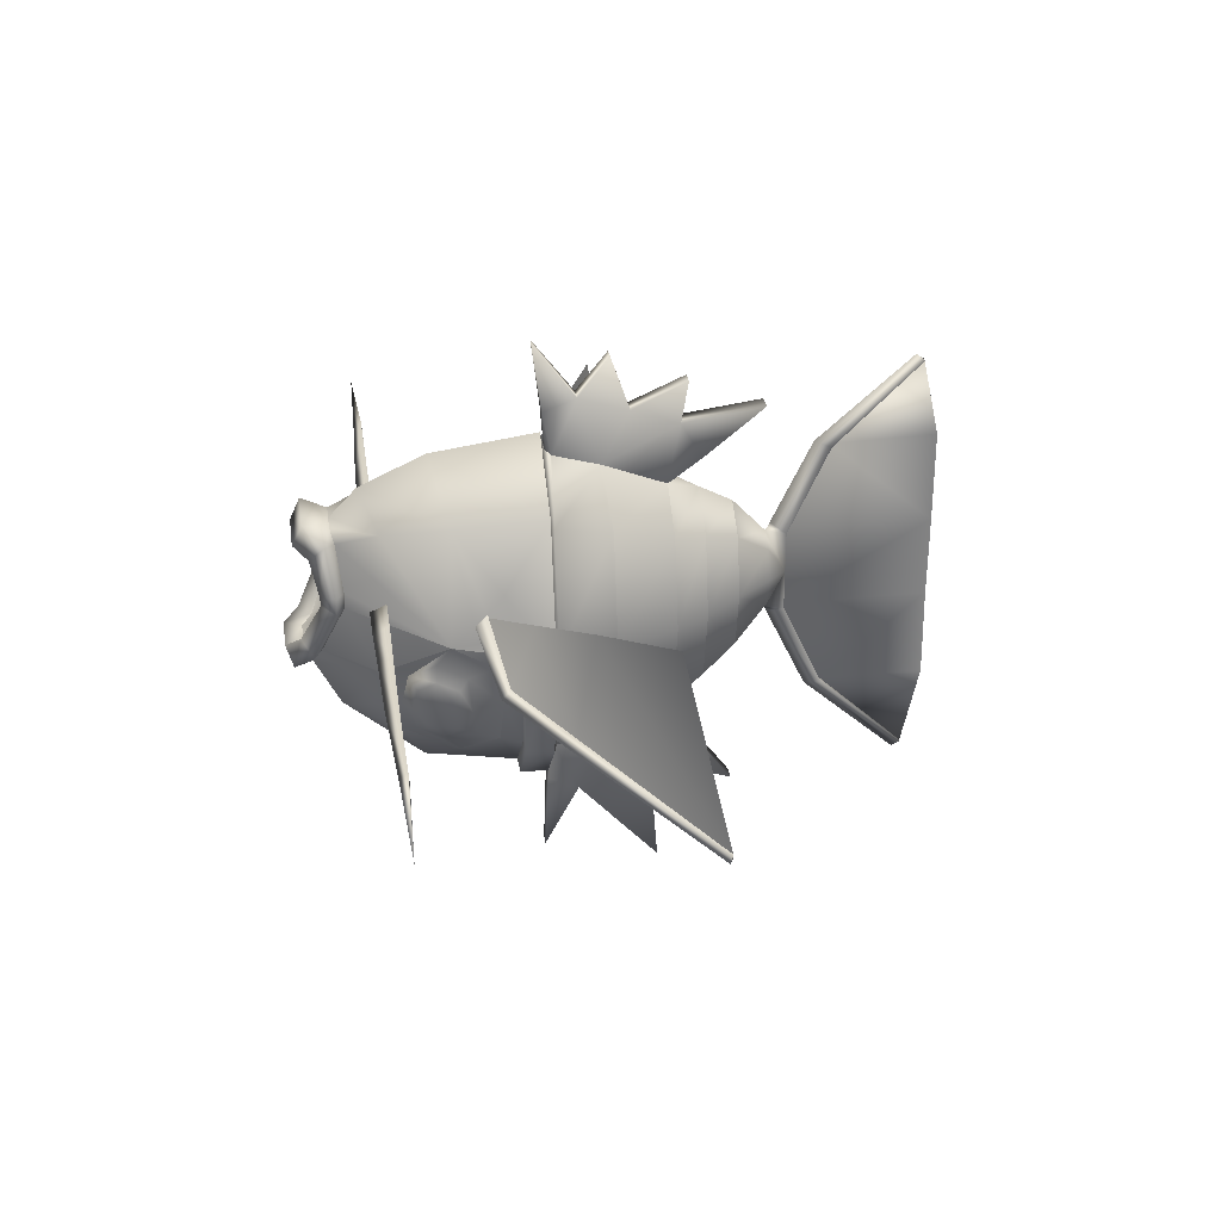
<metadata>
{"format":"obj","ext":"obj","renderer":"f3d","projection":"perspective","resolution":1024,"background":"white","views":[{"elev":29.5,"azim":-98.2,"up":"+Z"}]}
</metadata>
<code>
o koiking_mat_1
v 1.515 1.377 -0.0349
v 1.413 1.746 -0.2295
v 1.365 2.326 0.0931
v 1.273 1.632 -0.8725
v 1.102 1.377 -1.628
v 1.098 1.684 -1.525
v 0.3322 1.382 -2.377
v 0.5868 2.194 -1.965
v 0.3207 2.67 -2.172
v 0.5236 3.004 -1.601
v 0.2592 3.776 -1.28
v 0.7404 3.243 -1.064
v 0.8663 3.244 -0.4784
v 0.2399 4.142 -0.5931
v -0.2592 3.776 -1.28
v -0.2399 4.142 -0.5931
v -0.8663 3.244 -0.4784
v -0.3787 4.007 -0.3491
v -0.6122 3.681 0.396
v -1.365 2.326 0.0931
v -0.3322 1.382 -2.377
v -0.3207 2.67 -2.172
v -0.5868 2.194 -1.965
v -1.098 1.684 -1.525
v -1.102 1.377 -1.628
v -1.273 1.632 -0.8725
v -1.515 1.377 -0.0349
v -1.413 1.746 -0.2295
v -0.5236 3.004 -1.601
v -0.7404 3.243 -1.064
v 0.3787 4.007 -0.3491
v 0.6122 3.681 0.396
v 0.3667 1.343 -2.584
v 0.3931 0.9534 -2.569
v -0.3931 0.9534 -2.569
v 1.238 0.9534 -1.735
v 1.216 1.343 -1.701
v 1.576 0.9534 -0.04403
v 1.102 1.377 -1.628
v 0.3322 1.382 -2.377
v -0.3322 1.382 -2.377
v -0.3667 1.343 -2.584
v -1.238 0.9534 -1.735
v -1.216 1.343 -1.701
v -1.576 0.9534 -0.04403
v -1.102 1.377 -1.628
f 1 2 3
f 1 4 2
f 4 1 5
f 5 6 4
f 7 6 5
f 7 8 6
f 9 8 7
f 9 10 8
f 11 10 9
f 11 12 10
f 13 12 11
f 11 14 13
f 15 14 11
f 15 16 14
f 17 16 15
f 17 18 16
f 19 18 17
f 17 20 19
f 7 21 9
f 9 15 11
f 9 22 15
f 21 22 9
f 21 23 22
f 24 23 21
f 21 25 24
f 26 24 25
f 25 27 26
f 28 26 27
f 27 20 28
f 29 22 23
f 29 15 22
f 30 15 29
f 30 17 15
f 31 13 14
f 31 32 13
f 3 13 32
f 33 34 35
f 33 36 34
f 37 36 33
f 37 38 36
f 1 38 37
f 39 1 37
f 40 39 37
f 37 33 40
f 41 40 33
f 33 42 41
f 33 35 42
f 43 42 35
f 43 44 42
f 45 44 43
f 45 27 44
f 46 44 27
f 46 42 44
f 41 42 46
o koiking_mat_0
v -0.8977 2.991 -0.9652
v -1.061 2.899 -0.4635
v -1.365 2.326 0.0931
v -0.8663 3.244 -0.4784
v -0.7404 3.243 -1.064
v -0.7573 2.786 -1.475
v -0.5236 3.004 -1.601
v -0.5868 2.194 -1.965
v -0.8471 2.361 -1.655
v -1 2.394 -1.503
v -1.094 1.99 -1.421
v -1.173 2.133 -1.314
v -1.304 2.063 -0.9433
v -1.213 2.27 -1.252
v -1.341 2.337 -0.7549
v -1.097 2.649 -1.238
v -1.211 2.728 -0.7744
v -1.035 2.857 -1.007
v -1.167 2.787 -0.6364
v -1.301 2.526 -0.4639
v -1.234 2.527 -0.237
v -1.311 2.115 -0.4241
v -1.413 1.746 -0.2295
v -1.273 1.632 -0.8725
v -1.238 1.887 -0.9134
v -1.358 2.226 -0.591
v -0.9433 2.694 -1.376
v -1.098 1.684 -1.525
v 1.273 1.632 -0.8725
v 1.311 2.115 -0.4241
v 1.413 1.746 -0.2295
v 1.238 1.887 -0.9134
v 1.094 1.99 -1.421
v 1.304 2.063 -0.9433
v 1.173 2.133 -1.314
v 1.213 2.27 -1.252
v 1 2.394 -1.503
v 1.097 2.649 -1.238
v 0.9433 2.694 -1.376
v 1.035 2.857 -1.007
v 0.7573 2.786 -1.475
v 0.8977 2.991 -0.9652
v 0.7404 3.243 -1.064
v 0.8663 3.244 -0.4784
v 1.061 2.899 -0.4635
v 1.167 2.787 -0.6364
v 1.211 2.728 -0.7744
v 1.301 2.526 -0.4639
v 1.341 2.337 -0.7549
v 1.358 2.226 -0.591
v 0.8471 2.361 -1.655
v 1.098 1.684 -1.525
v 1.234 2.527 -0.237
v 1.365 2.326 0.0931
v 0.5868 2.194 -1.965
v 0.5236 3.004 -1.601
f 47 48 49
f 50 47 49
f 51 47 50
f 52 47 51
f 53 52 51
f 53 54 52
f 55 52 54
f 55 56 52
f 57 56 55
f 57 58 56
f 59 58 57
f 59 60 58
f 61 60 59
f 61 62 60
f 63 62 61
f 63 64 62
f 65 64 63
f 65 48 64
f 66 48 65
f 66 67 48
f 68 67 66
f 68 49 67
f 69 49 68
f 68 70 69
f 71 70 68
f 71 57 70
f 59 57 71
f 71 68 59
f 72 59 68
f 72 61 59
f 66 61 72
f 66 63 61
f 65 63 66
f 67 49 48
f 72 68 66
f 60 56 58
f 60 62 56
f 73 56 62
f 73 52 56
f 64 52 73
f 64 47 52
f 48 47 64
f 64 73 62
f 74 55 54
f 74 57 55
f 70 57 74
f 75 76 77
f 75 78 76
f 79 78 75
f 79 80 78
f 81 80 79
f 81 82 80
f 83 82 81
f 83 84 82
f 85 84 83
f 85 86 84
f 87 86 85
f 87 88 86
f 89 88 87
f 90 88 89
f 91 88 90
f 86 88 91
f 92 86 91
f 92 93 86
f 94 93 92
f 94 95 93
f 96 95 94
f 96 80 95
f 76 80 96
f 76 78 80
f 82 95 80
f 82 84 95
f 93 95 84
f 84 86 93
f 83 87 85
f 83 97 87
f 79 97 83
f 79 98 97
f 75 98 79
f 81 79 83
f 91 94 92
f 91 99 94
f 100 99 91
f 100 76 99
f 77 76 100
f 90 100 91
f 76 94 99
f 76 96 94
f 101 97 98
f 101 87 97
f 102 87 101
f 102 89 87
o koiking_mat_11
v 2.05 1.286 0.752
v 2.213 1.63 -0.0952
v 1.4 1.825 0.5379
v 3.08 0.8825 -0.3678
v 2.95 0.5994 1.07
v 5.014 -0.8051 -0.9927
v 4.296 -0.2563 1.542
v -2.95 0.5994 1.07
v -5.014 -0.8051 -0.9927
v -4.296 -0.2563 1.542
v -3.08 0.8825 -0.3678
v -2.05 1.286 0.752
v -2.213 1.63 -0.0952
v -1.4 1.825 0.5379
f 103 104 105
f 103 106 104
f 106 103 107
f 107 108 106
f 109 108 107
f 110 111 112
f 110 113 111
f 114 113 110
f 114 115 113
f 116 115 114
o koiking_mat_3
v -0.5653 3.855 0.6033
v -0.2865 3.444 0.3696
v -0.5577 3.852 0.4633
v -0.3594 3.689 0.7092
v -0.4322 3.935 1.049
v -0.1528 3.947 0.5925
v -0.2553 4.078 1.231
v 0.1527 3.947 0.5925
v 0.2553 4.078 1.231
v 0.4322 3.935 1.049
v 0.3594 3.689 0.7092
v 0.2865 3.444 0.3696
v 0.5653 3.855 0.6033
v 0.5577 3.852 0.4633
v 0.3436 4.112 -0.1801
v 0.1781 4.255 -0.2719
v -0.3436 4.112 -0.1801
v -0.1781 4.255 -0.2719
f 117 118 119
f 117 120 118
f 120 117 121
f 121 122 120
f 123 122 121
f 123 124 122
f 125 124 123
f 125 126 124
f 127 124 126
f 127 128 124
f 129 128 127
f 129 130 128
f 131 128 130
f 131 132 128
f 118 128 132
f 118 124 128
f 122 124 118
f 118 120 122
f 126 129 127
f 118 133 119
f 118 134 133
f 132 134 118
o koiking_mat_12
v 0.5674 3.356 0.4168
v 1.461 3.13 0.2995
v 0.5682 3.131 0.2976
v 1.456 3.356 0.4157
v 0.57 3.126 0.5643
v 1.462 3.128 0.5663
v 2.143 3.138 0.3112
v 2.139 3.135 0.5491
v 3.332 3.146 0.3273
v 3.33 3.145 0.5335
v 4.907 3.127 0.3738
v 4.901 3.14 0.521
v 2.141 3.339 0.4167
v 3.332 3.321 0.4171
v 4.907 3.258 0.426
v -1.456 3.356 0.4157
v -0.5682 3.131 0.2976
v -1.461 3.13 0.2995
v -0.5673 3.356 0.4168
v -1.462 3.128 0.5663
v -0.57 3.126 0.5643
v -2.139 3.135 0.5491
v -2.143 3.138 0.3112
v -3.33 3.145 0.5335
v -3.332 3.146 0.3273
v -4.901 3.14 0.521
v -4.907 3.127 0.3738
v -2.141 3.339 0.4167
v -3.332 3.321 0.4171
v -4.907 3.258 0.426
v 6.668 3.203 0.4172
v -6.668 3.203 0.4172
f 135 136 137
f 135 138 136
f 138 135 139
f 139 140 138
f 137 140 139
f 137 136 140
f 139 135 137
f 141 140 136
f 141 142 140
f 143 142 141
f 143 144 142
f 145 144 143
f 145 146 144
f 142 138 140
f 142 147 138
f 144 147 142
f 144 148 147
f 146 148 144
f 146 149 148
f 147 136 138
f 147 141 136
f 148 141 147
f 148 143 141
f 149 143 148
f 149 145 143
f 150 151 152
f 150 153 151
f 154 153 150
f 154 155 153
f 152 155 154
f 152 151 155
f 155 151 153
f 156 152 154
f 156 157 152
f 158 157 156
f 158 159 157
f 160 159 158
f 160 161 159
f 150 156 154
f 150 162 156
f 152 162 150
f 152 157 162
f 162 158 156
f 162 163 158
f 157 163 162
f 157 159 163
f 164 159 161
f 164 163 159
f 160 163 164
f 160 158 163
f 146 165 149
f 146 145 165
f 149 165 145
f 166 160 164
f 166 161 160
f 164 161 166
o koiking_mat_2
v -0.6627 3.995 0.4778
v -0.5653 3.855 0.6033
v -0.5577 3.852 0.4633
v -0.6692 3.998 0.6065
v -0.8068 3.796 0.3958
v -0.8147 3.787 0.6457
v -0.6198 3.674 0.6278
v -0.4265 3.759 1.27
v -0.6178 3.903 1.309
v -0.5129 4.111 1.09
v -0.4322 3.935 1.049
v -0.3849 4.319 1.268
v -0.4142 4.175 1.57
v 0.3849 4.319 1.268
v 0.4142 4.175 1.57
v 0.5129 4.111 1.09
v 0.6178 3.903 1.309
v 0.6692 3.998 0.6065
v 0.8147 3.787 0.6457
v 0.8068 3.796 0.3958
v 0.6198 3.674 0.6278
v 0.6122 3.681 0.396
v 0.5673 4.119 -0.3808
v 0.6627 3.995 0.4778
v 0.464 4.286 -0.1128
v 0.5577 3.852 0.4633
v 0.3436 4.112 -0.1801
v 0.3138 4.502 -0.2797
v 0.3444 4.398 -0.619
v -0.3138 4.502 -0.2797
v -0.3444 4.398 -0.619
v -0.464 4.286 -0.1128
v -0.5673 4.119 -0.3808
v -0.6122 3.681 0.396
v -0.3787 4.007 -0.3491
v -0.2399 4.142 -0.5931
v 0.2399 4.142 -0.5931
v 0.5653 3.855 0.6033
v -0.3436 4.112 -0.1801
v -0.1781 4.255 -0.2719
v 0.1781 4.255 -0.2719
v 0.4322 3.935 1.049
v 0.2553 4.078 1.231
v -0.2553 4.078 1.231
v -0.3025 3.813 1.453
v 0.3787 4.007 -0.3491
v 1e-06 3.813 1.453
v 0.3025 3.813 1.453
v 0.4265 3.759 1.27
f 167 168 169
f 167 170 168
f 170 167 171
f 171 172 170
f 173 172 171
f 173 174 172
f 175 172 174
f 175 170 172
f 176 170 175
f 176 168 170
f 177 168 176
f 176 178 177
f 179 178 176
f 179 180 178
f 181 180 179
f 181 182 180
f 183 182 181
f 183 184 182
f 185 184 183
f 185 186 184
f 187 186 185
f 187 188 186
f 189 186 188
f 189 190 186
f 191 190 189
f 191 192 190
f 193 192 191
f 191 194 193
f 195 194 191
f 195 196 194
f 197 196 195
f 197 198 196
f 199 198 197
f 199 167 198
f 171 167 199
f 199 200 171
f 201 200 199
f 199 202 201
f 197 202 199
f 197 203 202
f 195 203 197
f 195 189 203
f 191 189 195
f 200 173 171
f 190 184 186
f 190 204 184
f 192 204 190
f 198 167 169
f 169 205 198
f 196 198 205
f 205 206 196
f 207 196 206
f 207 194 196
f 193 194 207
f 204 182 184
f 204 208 182
f 209 182 208
f 209 180 182
f 210 180 209
f 210 178 180
f 177 178 210
f 175 179 176
f 175 211 179
f 174 211 175
f 212 189 188
f 212 203 189
f 213 179 211
f 213 181 179
f 214 181 213
f 214 183 181
f 215 183 214
f 215 185 183
f 187 185 215
o koiking_mat_5
v 0.6198 3.674 0.6278
v 1.365 2.326 0.0931
v 0.6122 3.681 0.396
v 0.4265 3.759 1.27
v 0.7762 3.176 1.534
v 0.9939 2.25 1.661
v 0 3.415 1.875
v 0 2.471 2.31
v -0.9939 2.25 1.661
v -1.114 0.9534 1.769
v -1.304 1.602 0.8087
v -1.576 0.9534 -0.04403
v -1.515 1.377 -0.0349
v -1.358 1.835 0.5667
v -1.367 2.005 0.4043
v -1.365 2.326 0.0931
v -1.437 1.771 0.1982
v 0 0.9534 2.521
v 1.114 0.9534 1.769
v 1.304 1.602 0.8087
v 1.576 0.9534 -0.04403
v 1.515 1.377 -0.0349
v 1.358 1.835 0.5667
v 1.367 2.005 0.4043
v 1.437 1.771 0.1982
v 0.3025 3.813 1.453
v 1e-06 3.813 1.453
v -0.7762 3.176 1.534
v -0.3025 3.813 1.453
v -0.4265 3.759 1.27
v -0.6198 3.674 0.6278
v -0.6122 3.681 0.396
f 216 217 218
f 216 219 217
f 220 217 219
f 220 221 217
f 222 221 220
f 222 223 221
f 224 223 222
f 224 225 223
f 226 225 224
f 226 227 225
f 228 227 226
f 226 229 228
f 224 229 226
f 224 230 229
f 231 230 224
f 231 232 230
f 228 232 231
f 228 229 232
f 233 223 225
f 233 234 223
f 221 223 234
f 234 235 221
f 236 235 234
f 236 237 235
f 238 235 237
f 238 221 235
f 239 221 238
f 239 217 221
f 240 217 239
f 240 237 217
f 238 237 240
f 241 220 219
f 241 242 220
f 222 220 242
f 242 243 222
f 244 243 242
f 244 245 243
f 231 243 245
f 231 224 243
f 222 243 224
f 246 231 245
f 246 247 231
o koiking_mat_4
v 2.233 1.758 -0.2243
v 1.4 1.825 0.5379
v 2.213 1.63 -0.09521
v 1.367 2.005 0.4043
v 2.07 1.632 -0.2687
v 1.437 1.771 0.1982
v -1.367 2.005 0.4043
v -2.213 1.63 -0.09521
v -1.4 1.825 0.5379
v -2.233 1.758 -0.2243
v -1.437 1.771 0.1982
v -2.07 1.632 -0.2687
v 2.988 0.8801 -0.5202
v 3.08 0.8825 -0.3678
v 5.014 -0.8051 -0.9927
v 4.958 -0.8094 -1.103
v -3.08 0.8825 -0.3678
v -2.988 0.8801 -0.5202
v -4.958 -0.8094 -1.103
v -5.014 -0.8051 -0.9927
v -0.8192 -0.7486 1.209
v -0.6485 -1.197 1.123
v -2e-06 -1.197 1.566
v -0.1988 -0.743 1.735
v 3.161 0.9748 -0.4898
v 5.059 -0.7574 -1.098
v -3.161 0.9748 -0.4898
v -5.059 -0.7574 -1.098
v 1.358 1.835 0.5667
v -1.358 1.835 0.5667
v -0.151 -2.411 0.2326
v 0.1554 -2.411 0.8187
v -0.151 -2.411 0.8187
v 0.1554 -2.411 0.2326
v -0.151 -2.411 -0.3534
v 0.1554 -2.411 -0.3534
v -0.1268 -2.997 -1.613
v 0.1312 -2.997 -1.613
v -0.03864 -4.243 -2.775
v 0.03863 -4.243 -2.775
v -3e-06 -2.204 -0.4738
v -3e-06 -2.777 -1.672
v -3e-06 -4.124 -2.866
v -0.1268 -2.997 2.079
v 0.1312 -2.997 2.079
v -3e-06 -2.204 0.9393
v -3e-06 -2.777 2.138
v -3e-06 -4.124 3.331
v -0.03864 -4.243 3.24
v 0.03863 -4.243 3.24
v -1.134 -0.7486 -0.006205
v -0.9173 -1.197 0.05248
v -0.6485 -1.197 -1.018
v -0.8184 -0.7367 -1.292
v -1e-06 -1.197 -1.461
v -0.1757 -0.7197 -1.738
v 0.1754 -0.7197 -1.738
v 0.8192 -0.7367 -1.292
v 0.6493 -1.197 -1.018
v 1.135 -0.7486 -0.006206
v 0.9181 -1.197 0.05248
v 0.6493 -1.197 1.123
v 0.8192 -0.7486 1.209
v 0.1988 -0.743 1.735
v -3e-06 -2.146 -0.3534
v -0.4754 -1.671 -0.657
v -1e-06 -1.672 -0.9952
v -0.2654 -2.145 -0.1832
v -0.6723 -1.671 0.1621
v -0.3753 -2.145 0.2322
v -0.2654 -2.145 0.6476
v -0.4754 -1.671 0.9811
v -3e-06 -2.146 0.8187
v -1e-06 -1.672 1.32
v 0.4758 -1.671 0.9811
v 0.2654 -2.145 0.6476
v 0.6728 -1.671 0.1621
v 0.3753 -2.145 0.2322
v 0.2654 -2.145 -0.1832
v 0.4758 -1.671 -0.657
f 248 249 250
f 248 251 249
f 251 248 252
f 252 253 251
f 250 253 252
f 250 249 253
f 254 255 256
f 254 257 255
f 258 257 254
f 258 259 257
f 259 258 256
f 255 259 256
f 252 260 261
f 250 252 261
f 262 261 260
f 263 262 260
f 255 264 265
f 259 255 265
f 266 265 264
f 267 266 264
f 268 269 270
f 271 268 270
f 248 260 252
f 248 272 260
f 272 248 250
f 250 261 272
f 273 272 261
f 262 273 261
f 274 259 265
f 274 257 259
f 264 257 274
f 264 255 257
f 267 264 274
f 275 267 274
f 251 276 249
f 256 277 254
f 278 279 280
f 278 281 279
f 282 281 278
f 282 283 281
f 284 283 282
f 284 285 283
f 286 285 284
f 286 287 285
f 288 284 282
f 288 289 284
f 283 289 288
f 283 285 289
f 290 287 286
f 289 286 284
f 289 290 286
f 285 290 289
f 285 287 290
f 279 291 280
f 279 292 291
f 293 292 279
f 293 294 292
f 280 294 293
f 280 291 294
f 295 296 297
f 294 297 292
f 294 295 297
f 291 295 294
f 291 296 295
f 292 296 291
f 292 297 296
f 258 277 256
f 253 249 276
f 273 260 272
f 273 263 260
f 262 263 273
f 265 275 274
f 265 266 275
f 267 275 266
f 298 269 268
f 298 299 269
f 300 299 298
f 298 301 300
f 302 300 301
f 301 303 302
f 304 302 303
f 304 305 302
f 306 302 305
f 305 307 306
f 308 306 307
f 307 309 308
f 310 309 307
f 310 270 309
f 311 270 310
f 311 271 270
f 312 313 314
f 312 315 313
f 316 313 315
f 315 317 316
f 318 316 317
f 318 319 316
f 320 319 318
f 320 321 319
f 322 321 320
f 320 323 322
f 324 322 323
f 323 325 324
f 326 324 325
f 326 327 324
f 312 327 326
f 312 314 327
f 318 278 320
f 318 317 278
f 315 278 317
f 315 312 278
f 282 278 312
f 312 288 282
f 283 288 312
f 312 281 283
f 326 281 312
f 326 325 281
f 323 281 325
f 323 320 281
f 279 281 320
f 320 293 279
f 280 293 320
f 320 278 280
o koiking_mat_7
v -0.1651 -1.225 2.07
v -0.1988 -0.743 1.735
v 0.1988 -0.743 1.735
v -0.1452 -0.9202 2.587
v -0.1313 -2.082 2.753
v 0.1452 -0.9202 2.587
v 0.1313 -2.082 2.753
v 0.1651 -1.225 2.07
v 0.1825 0.152 2.07
v 0.1331 -0.242 2.817
v 0.108 -1.027 3.18
v -0.108 -1.027 3.18
v -0.1331 -0.242 2.817
v -0.08519 0.02768 3.6
v 0.08519 0.02768 3.6
v 0.1217 0.4681 3.035
v 0.1716 0.8219 2.251
v 0.134 0.9389 2.866
v 0 0.9064 2.272
v -0.134 0.9389 2.866
v -0.1716 0.8219 2.251
v -0.1217 0.4681 3.035
v -0.1825 0.152 2.07
v -0.07419 1.056 3.828
v 0.07419 1.056 3.828
f 328 329 330
f 328 331 329
f 331 328 332
f 332 333 331
f 334 333 332
f 334 335 333
f 328 335 334
f 328 330 335
f 333 335 330
f 330 336 333
f 337 333 336
f 337 338 333
f 339 338 337
f 339 333 338
f 331 333 339
f 339 340 331
f 337 340 339
f 337 341 340
f 342 341 337
f 342 343 341
f 337 343 342
f 337 336 343
f 344 343 336
f 344 345 343
f 346 345 344
f 346 347 345
f 348 347 346
f 348 349 347
f 350 349 348
f 350 340 349
f 331 340 350
f 350 329 331
f 332 328 334
f 341 349 340
f 341 343 349
f 351 349 343
f 351 347 349
f 352 347 351
f 352 345 347
f 343 345 352
f 352 351 343
o koiking_mat_6
v -0.1825 0.152 2.07
v -0.1716 0.8219 2.251
v -1.086 0.9064 1.617
v -0.9884 0.1027 1.461
v 0 0.9064 2.272
v -1.114 0.9534 1.769
v 0 0.9534 2.521
v 1.114 0.9534 1.769
v 1.086 0.9064 1.617
v 1.526 0.9064 -0.04444
v 0.9891 0.1027 1.461
v 1.399 0.1027 -0.0649
v 0.9891 0.1027 -1.59
v 1.086 0.9064 -1.706
v 0.1583 0.1027 -2.12
v 0.1603 0.875 -2.24
v 0.1623 0.9064 -2.245
v 1.238 0.9534 -1.735
v 0.3931 0.9534 -2.569
v -0.3931 0.9534 -2.569
v -0.162 0.9064 -2.245
v -1.238 0.9534 -1.735
v -1.086 0.9064 -1.706
v -1.576 0.9534 -0.04403
v -1.526 0.9064 -0.04444
v -1.398 0.1027 -0.06489
v -0.9884 0.1027 -1.59
v -0.1581 0.1027 -2.12
v -0.16 0.875 -2.24
v 1.576 0.9534 -0.04403
v 0.1825 0.152 2.07
v 0.1716 0.8219 2.251
f 353 354 355
f 356 353 355
f 357 355 354
f 357 358 355
f 359 358 357
f 357 360 359
f 361 360 357
f 361 362 360
f 363 362 361
f 363 364 362
f 365 362 364
f 365 366 362
f 367 366 365
f 367 368 366
f 369 366 368
f 369 370 366
f 371 370 369
f 369 372 371
f 373 372 369
f 373 374 372
f 375 374 373
f 375 376 374
f 377 376 375
f 377 358 376
f 355 358 377
f 377 356 355
f 378 356 377
f 377 379 378
f 375 379 377
f 375 380 379
f 381 380 375
f 375 373 381
f 369 381 373
f 369 368 381
f 382 366 370
f 382 362 366
f 360 362 382
f 361 383 363
f 361 384 383
f 357 384 361
o koiking_mat_10
v -3e-06 -4.49 0.8143
v 0.004669 -2.997 2.079
v -4e-06 -4.49 2.12
v 0.004669 -2.413 0.8256
v -3e-06 -4.478 -0.345
v 0.004669 -2.411 -0.3567
v -4e-06 -4.49 -1.627
v 0.004669 -2.997 -1.613
v -0.003657 -2.411 -0.3567
v -3e-06 -4.49 0.8143
v -0.003657 -2.413 0.8256
v -3e-06 -4.478 -0.345
v -0.003657 -2.997 -1.613
v -4e-06 -4.49 -1.627
v -0.003657 -2.997 2.079
v -4e-06 -4.49 2.12
v -3e-06 -4.243 3.24
v -3e-06 -4.243 -2.775
f 385 386 387
f 385 388 386
f 388 385 389
f 389 390 388
f 391 390 389
f 391 392 390
f 393 394 395
f 393 396 394
f 397 396 393
f 397 398 396
f 399 394 400
f 399 395 394
f 386 395 399
f 386 388 395
f 390 392 397
f 393 390 397
f 386 401 387
f 386 399 401
f 400 401 399
f 402 392 391
f 402 397 392
f 398 397 402
f 393 388 390
f 393 395 388
o koiking_mat_9
v -0.1264 0.4821 -3.086
v -0.09161 0.9732 -4.025
v 0.0913 0.9732 -4.025
v 0.1261 0.4821 -3.086
v -0.1581 0.1027 -2.12
v -0.16 0.875 -2.24
v -0.135 -0.5433 -2.726
v -0.06809 -0.6746 -4.382
v 0.06778 -0.6746 -4.382
v 0.1347 -0.5433 -2.726
v 0.1124 -1.729 -3.115
v -0.1128 -1.729 -3.115
v 0.1482 -1.037 -2.186
v -0.1486 -1.037 -2.186
v -0.1757 -0.7197 -1.738
v 0.1754 -0.7197 -1.738
v 0.1583 0.1027 -2.12
v 0.1603 0.875 -2.24
v 0.1306 0.9264 -2.881
v -0.1306 0.9264 -2.881
f 403 404 405
f 406 403 405
f 403 407 408
f 403 409 407
f 409 403 410
f 410 411 409
f 403 411 410
f 403 406 411
f 412 411 406
f 412 409 411
f 413 409 412
f 413 414 409
f 415 414 413
f 415 416 414
f 417 416 415
f 417 409 416
f 407 409 417
f 414 416 409
f 412 415 413
f 412 418 415
f 419 418 412
f 412 406 419
f 420 419 406
f 406 421 420
f 405 421 406
f 405 422 421
f 404 422 405
f 404 403 422
f 422 403 408
f 408 420 422
f 421 422 420
f 418 417 415
o koiking_mat_8
v -0.9884 0.1027 1.461
v -0.8192 -0.7486 1.209
v -0.1988 -0.743 1.735
v -0.1825 0.152 2.07
v -1e-06 -1.672 1.32
v -2e-06 -1.197 1.566
v -0.6485 -1.197 1.123
v -0.4754 -1.671 0.9811
v 0.1988 -0.743 1.735
v 0.9891 0.1027 1.461
v 0.1825 0.152 2.07
v 0.8192 -0.7486 1.209
v 1.399 0.1027 -0.0649
v 1.135 -0.7486 -0.006206
v 0.8192 -0.7367 -1.292
v 0.9891 0.1027 -1.59
v 0.1754 -0.7197 -1.738
v 0.1583 0.1027 -2.12
v -1.398 0.1027 -0.06489
v -1.134 -0.7486 -0.006205
v -0.8184 -0.7367 -1.292
v -0.9884 0.1027 -1.59
v -0.1757 -0.7197 -1.738
v -0.1581 0.1027 -2.12
v -0.9173 -1.197 0.05248
v -0.6723 -1.671 0.1621
v -0.4754 -1.671 -0.657
v -0.6485 -1.197 -1.018
v -1e-06 -1.672 -0.9952
v -1e-06 -1.197 -1.461
v 0.6493 -1.197 -1.018
v 0.4758 -1.671 -0.657
v 0.9181 -1.197 0.05248
v 0.6728 -1.671 0.1621
v 0.4758 -1.671 0.9811
v 0.6493 -1.197 1.123
f 423 424 425
f 426 423 425
f 427 428 429
f 430 427 429
f 431 432 433
f 431 434 432
f 435 432 434
f 434 436 435
f 437 435 436
f 437 438 435
f 439 438 437
f 439 440 438
f 424 423 441
f 441 442 424
f 443 442 441
f 441 444 443
f 445 443 444
f 444 446 445
f 447 430 429
f 447 448 430
f 449 448 447
f 447 450 449
f 451 449 450
f 450 452 451
f 453 451 452
f 453 454 451
f 455 454 453
f 455 456 454
f 457 456 455
f 455 458 457
f 427 457 458
f 458 428 427

</code>
